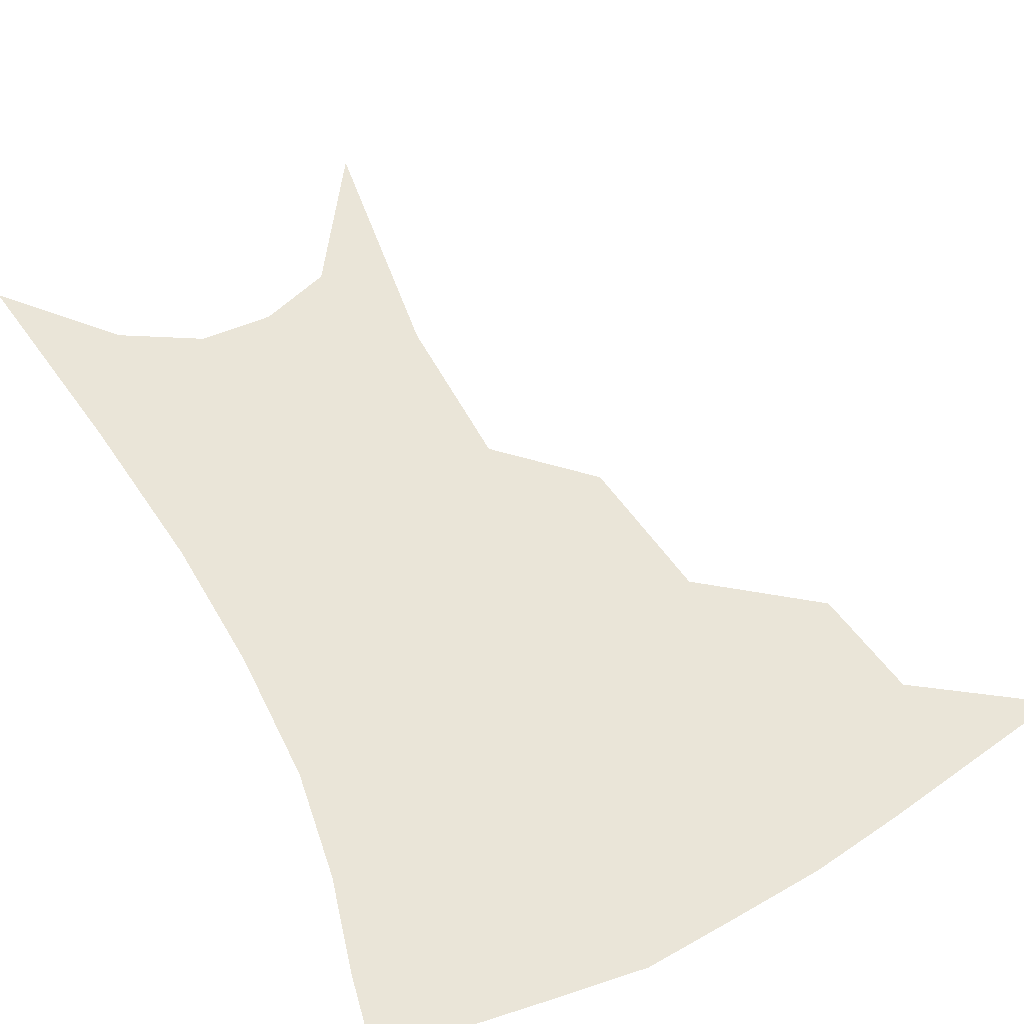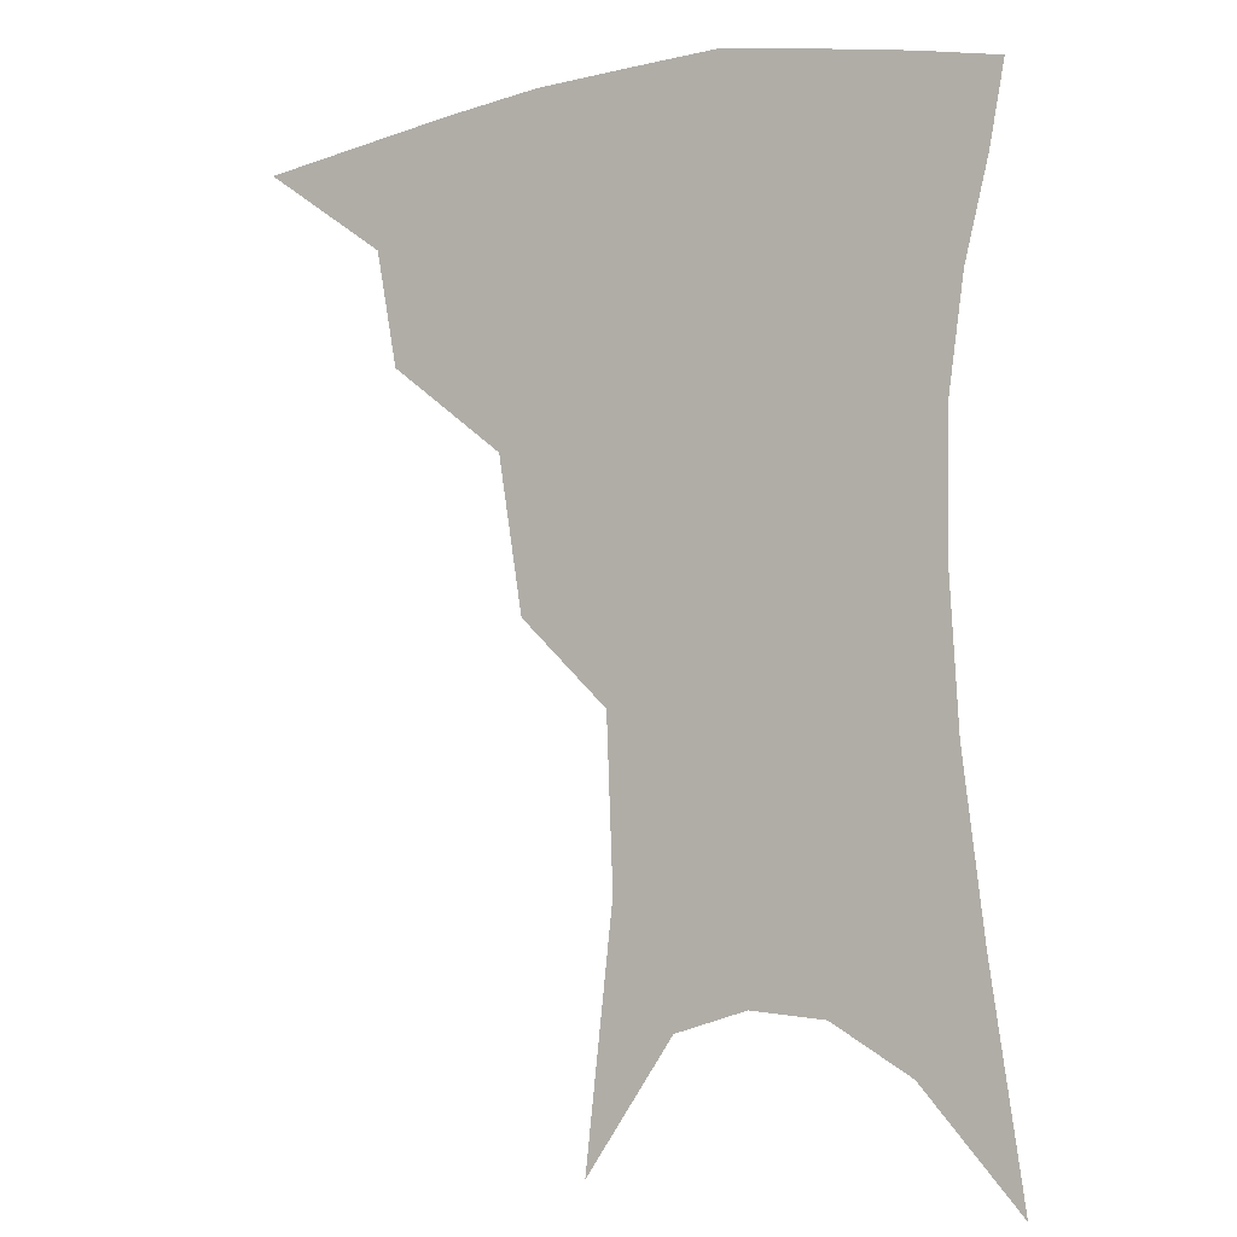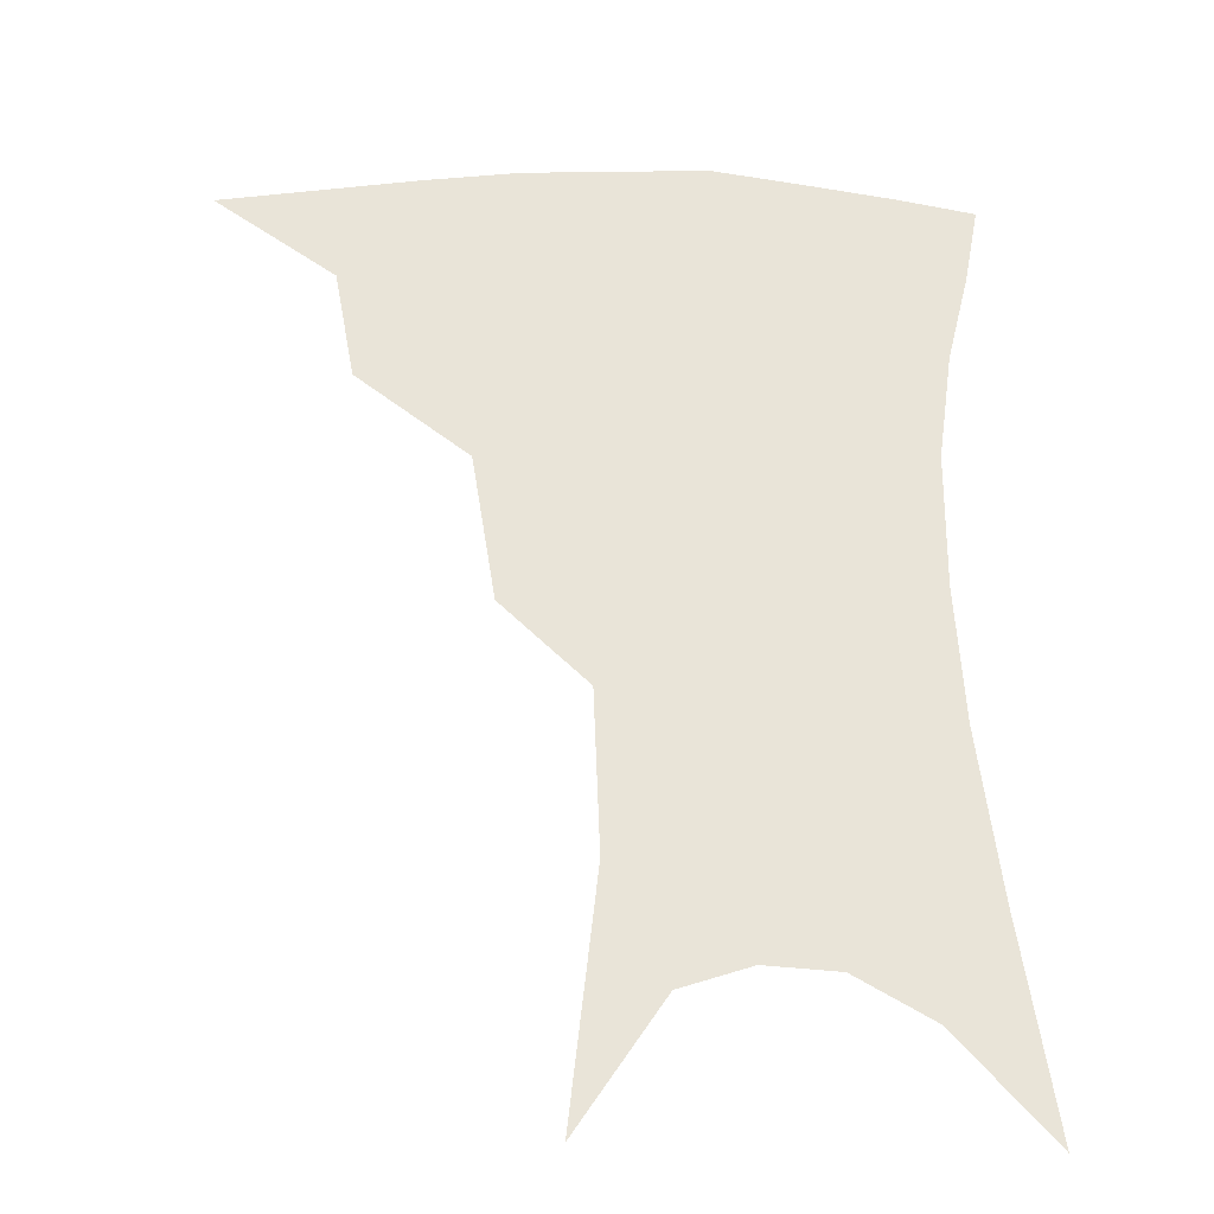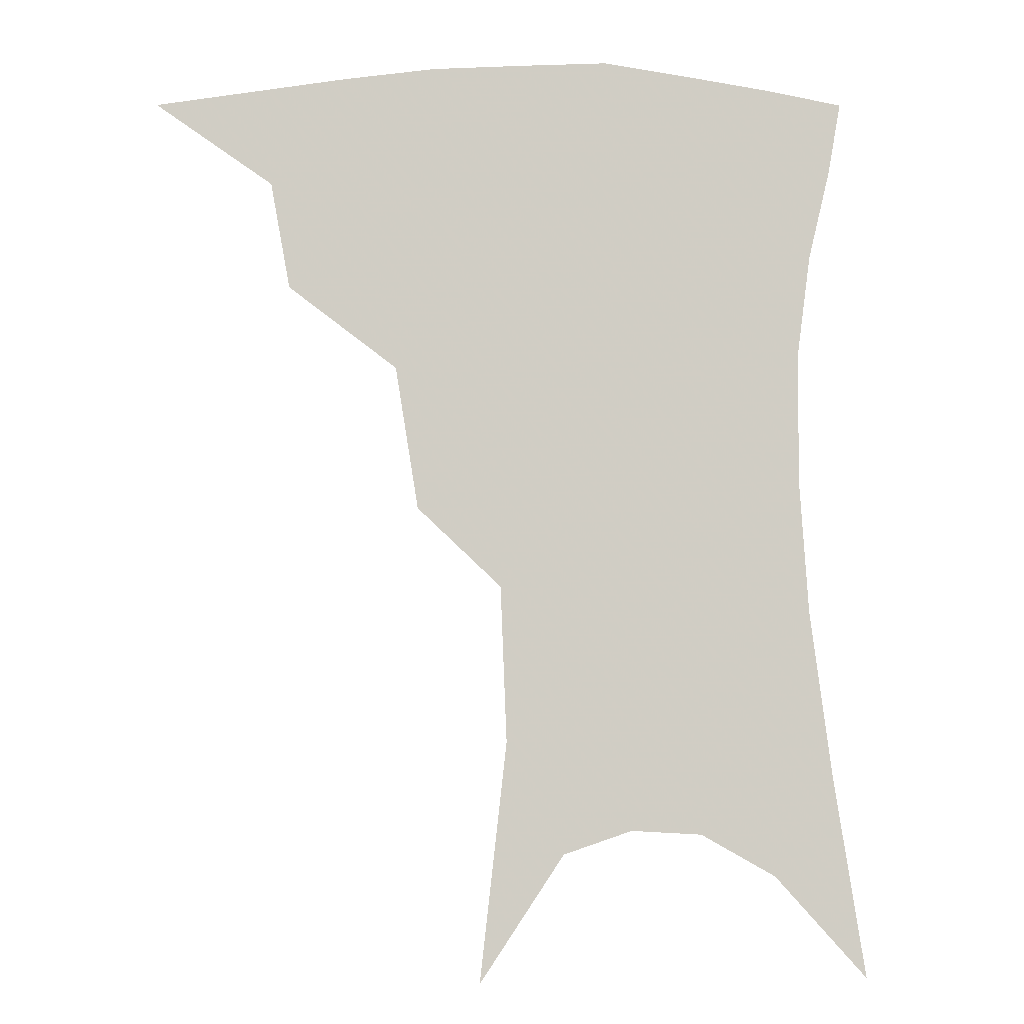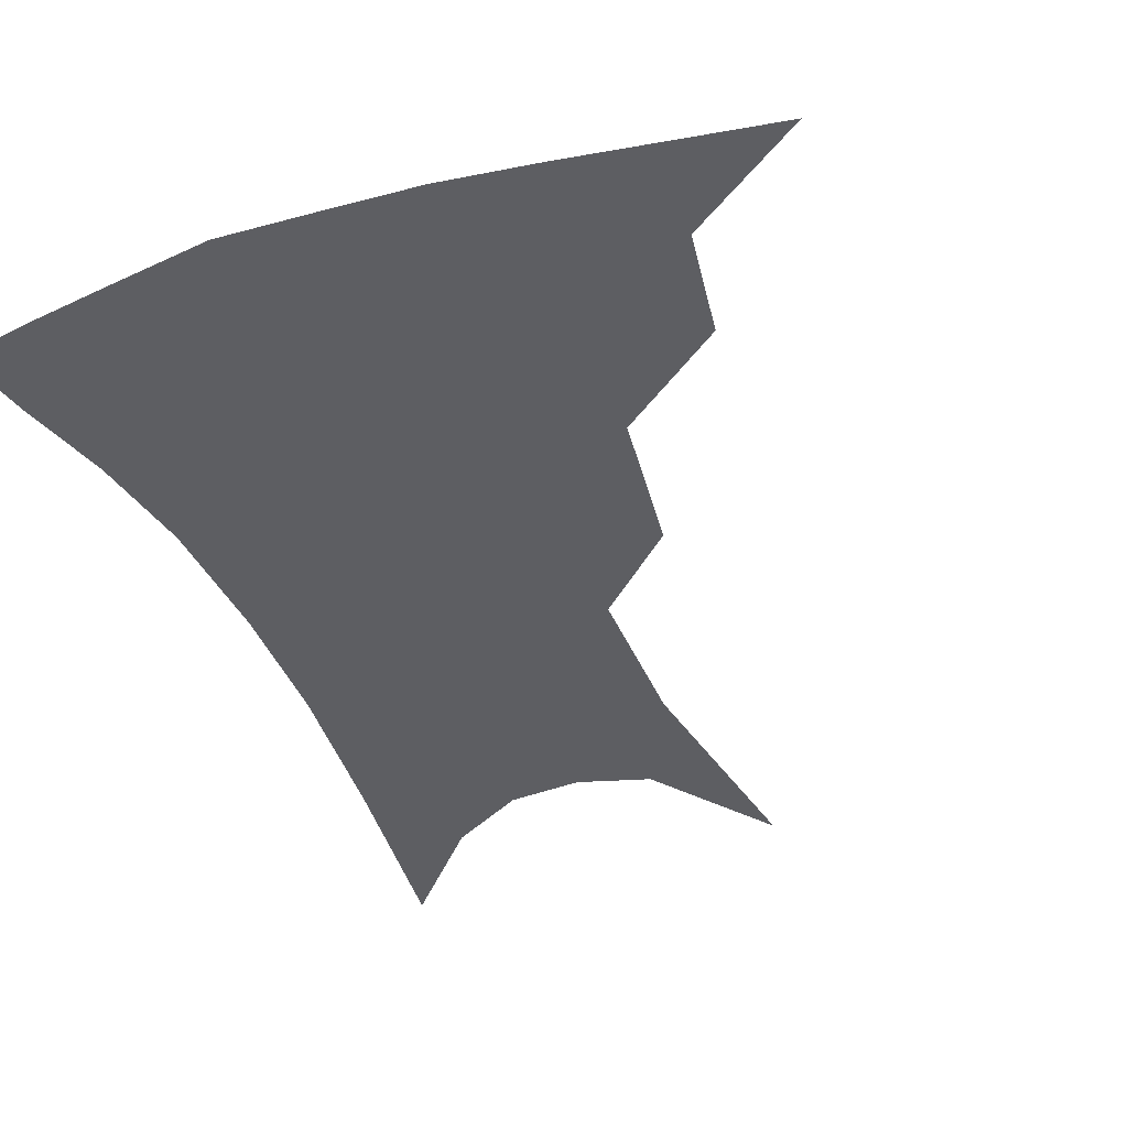
<metadata>
{"format":"obj","ext":"obj","renderer":"f3d","projection":"perspective","resolution":1024,"background":"white","views":[{"elev":59.3,"azim":153.8,"up":"+Z"},{"elev":-2.0,"azim":29.8,"up":"+Y"},{"elev":-28.4,"azim":-4.5,"up":"+Y"},{"elev":-5.9,"azim":-7.4,"up":"+Y"},{"elev":-39.2,"azim":-157.1,"up":"+Z"}]}
</metadata>
<code>
v 468.2 346.1 0
v 506.7 293.7 0
v 501.2 323.8 0
v 495.8 351 0
v 544.2 230.1 0
v 537.6 270.8 0
v 531.7 302.2 0
v 527.3 329.6 0
v 522.3 355.8 0
v 562.3 95.12 0
v 569.9 163.2 0
v 568.2 207.7 0
v 562.9 248.4 0
v 559 282.5 0
v 556 309.6 0
v 552.4 333.9 0
v 548.3 359.9 0
v 586.4 131.2 0
v 588.1 179.7 0
v 585.1 220.8 0
v 582 258.3 0
v 580.1 287.5 0
v 578.9 312.9 0
v 578.2 336.6 0
v 574.7 361.9 0
v 606.1 137.8 0
v 605.1 185.5 0
v 602.3 225.7 0
v 600.7 261.6 0
v 600.6 290.6 0
v 601.1 314.9 0
v 601.5 337.6 0
v 599.4 363.6 0
v 626.5 136.7 0
v 622.2 188.2 0
v 619.7 226.5 0
v 619.1 259.5 0
v 620.2 288.9 0
v 622.2 314.3 0
v 624.3 337.2 0
v 625.9 360.2 0
v 648.1 124.6 0
v 641 179.8 0
v 638 218.6 0
v 637.3 252.8 0
v 638.6 286.5 0
v 642.3 313.1 0
v 646.4 335.2 0
v 649.1 357 0
v 674.8 95.34 0
v 665.5 154.3 0
v 659.3 200.9 0
v 656.7 239.1 0
v 656.8 276.5 0
v 660.7 306.5 0
v 666.9 332.1 0
v 670.7 353.4 0
v 721 361 0
f 3 4 1
f 6 7 2
f 2 7 3
f 7 8 3
f 3 8 4
f 8 9 4
f 12 13 5
f 5 13 6
f 13 14 6
f 6 14 7
f 14 15 7
f 7 15 8
f 15 16 8
f 8 16 9
f 16 17 9
f 10 18 11
f 18 19 11
f 11 19 12
f 19 20 12
f 12 20 13
f 20 21 13
f 13 21 14
f 21 22 14
f 14 22 15
f 22 23 15
f 15 23 16
f 23 24 16
f 16 24 17
f 24 25 17
f 18 26 19
f 26 27 19
f 19 27 20
f 27 28 20
f 20 28 21
f 28 29 21
f 21 29 22
f 29 30 22
f 22 30 23
f 30 31 23
f 23 31 24
f 31 32 24
f 24 32 25
f 32 33 25
f 26 34 27
f 34 35 27
f 27 35 28
f 35 36 28
f 28 36 29
f 36 37 29
f 29 37 30
f 37 38 30
f 30 38 31
f 38 39 31
f 31 39 32
f 39 40 32
f 32 40 33
f 40 41 33
f 34 42 35
f 42 43 35
f 35 43 36
f 43 44 36
f 36 44 37
f 44 45 37
f 37 45 38
f 45 46 38
f 38 46 39
f 46 47 39
f 39 47 40
f 47 48 40
f 40 48 41
f 48 49 41
f 42 50 43
f 50 51 43
f 43 51 44
f 51 52 44
f 44 52 45
f 52 53 45
f 45 53 46
f 53 54 46
f 46 54 47
f 54 55 47
f 47 55 48
f 55 56 48
f 48 56 49
f 56 57 49

</code>
